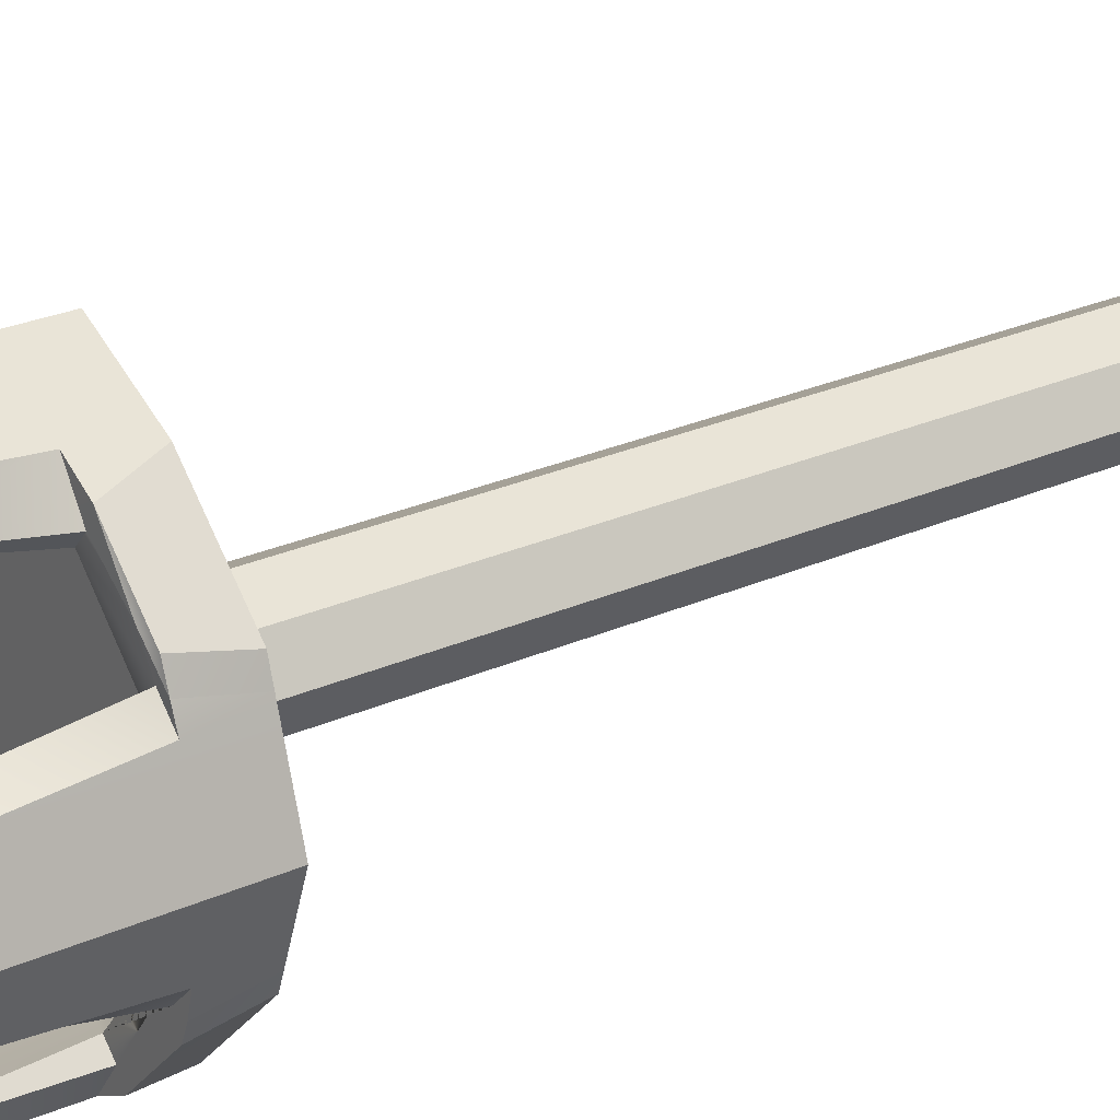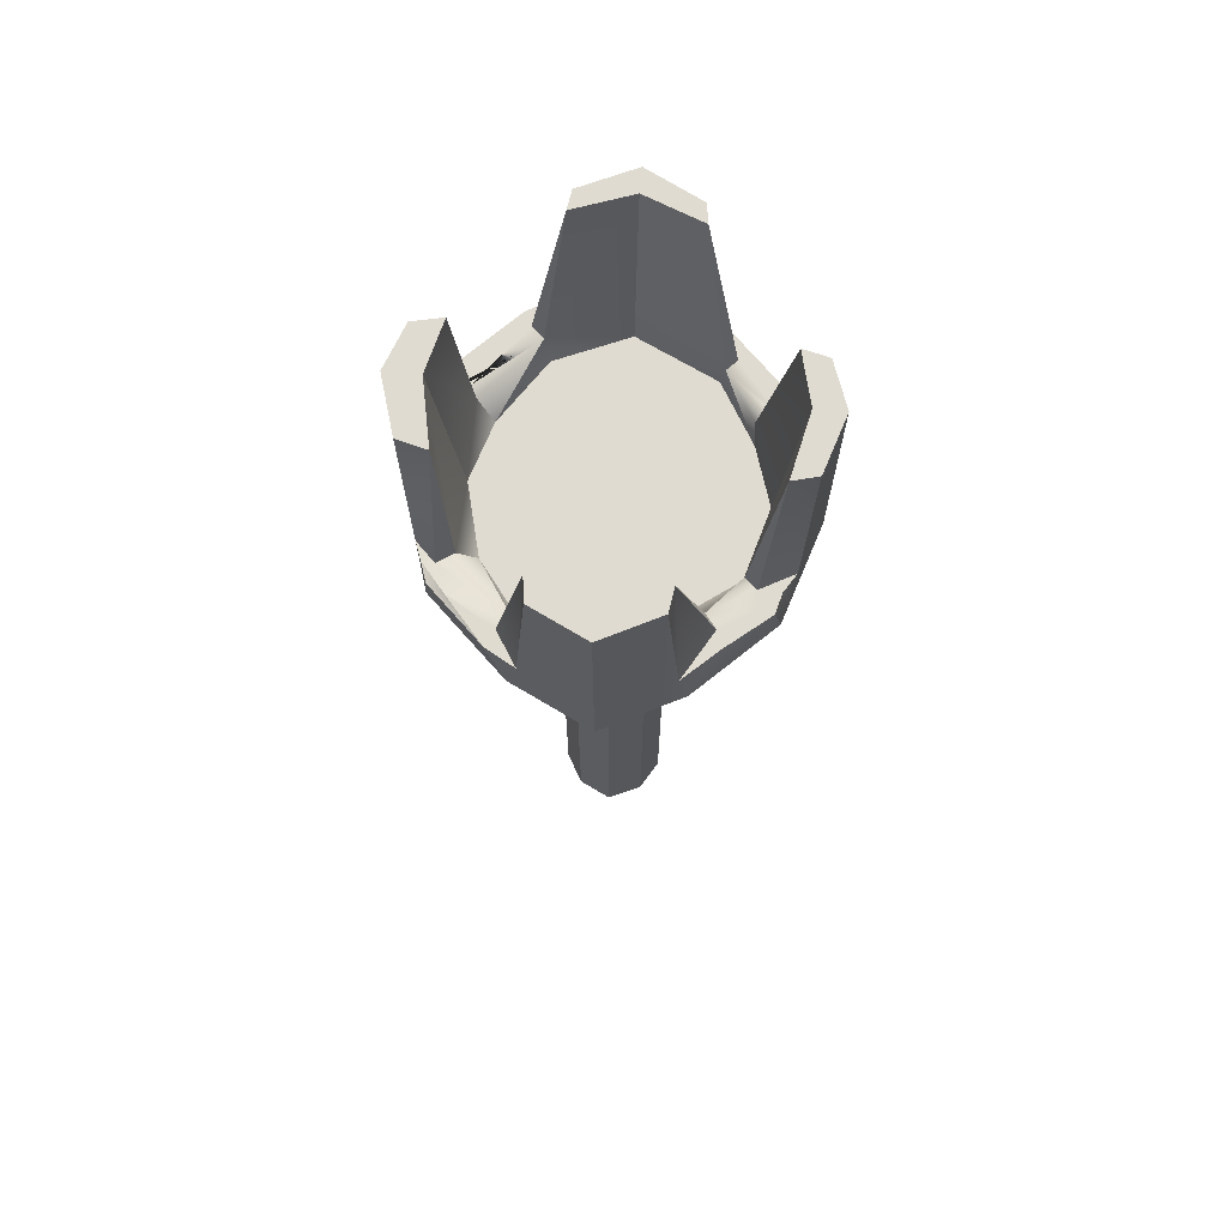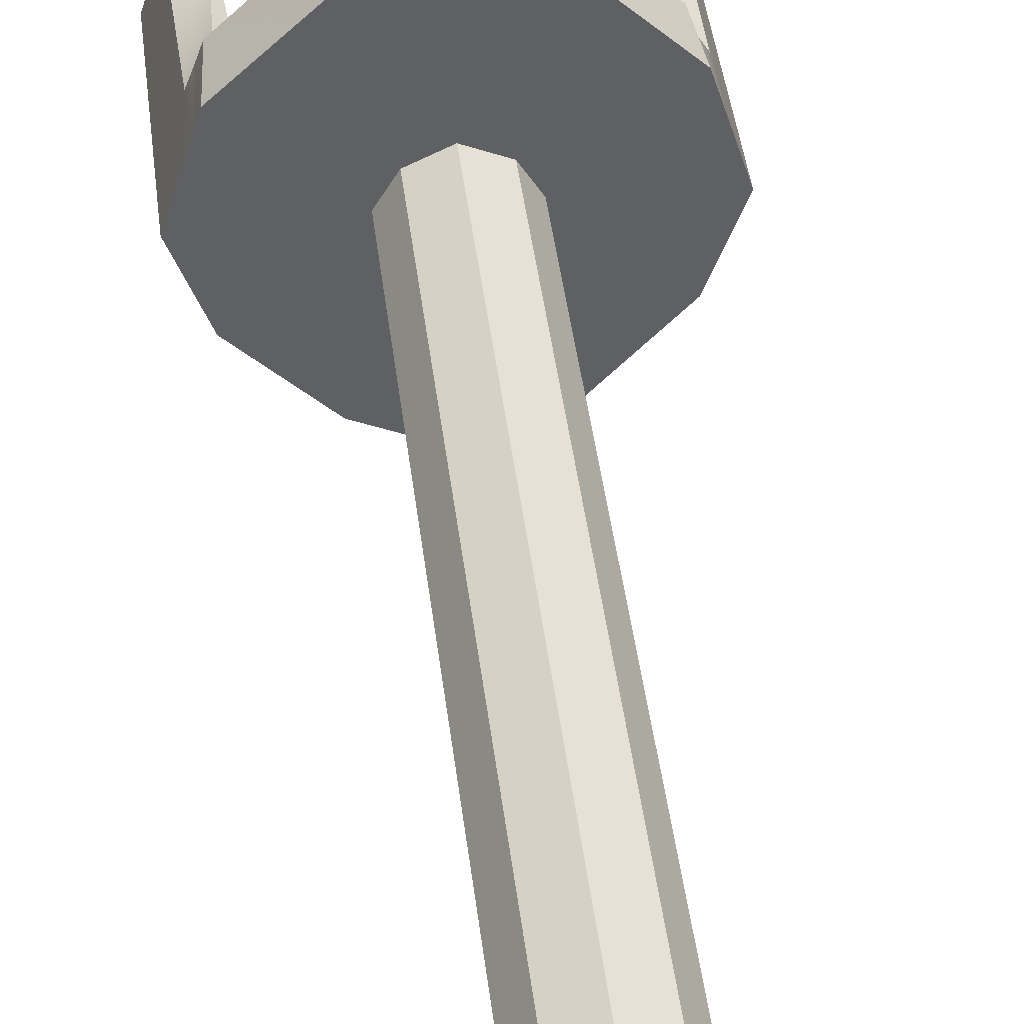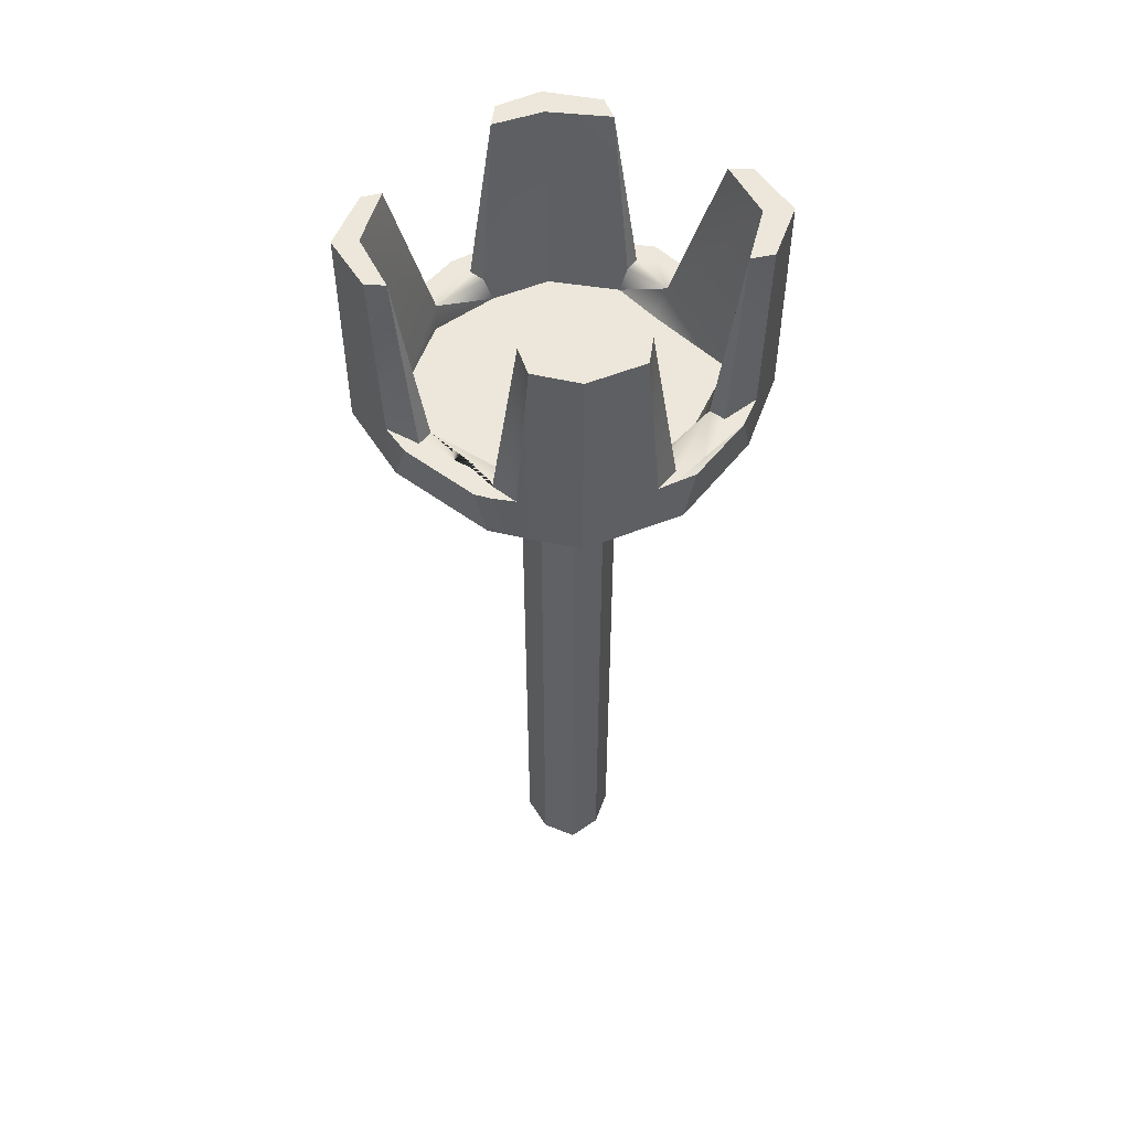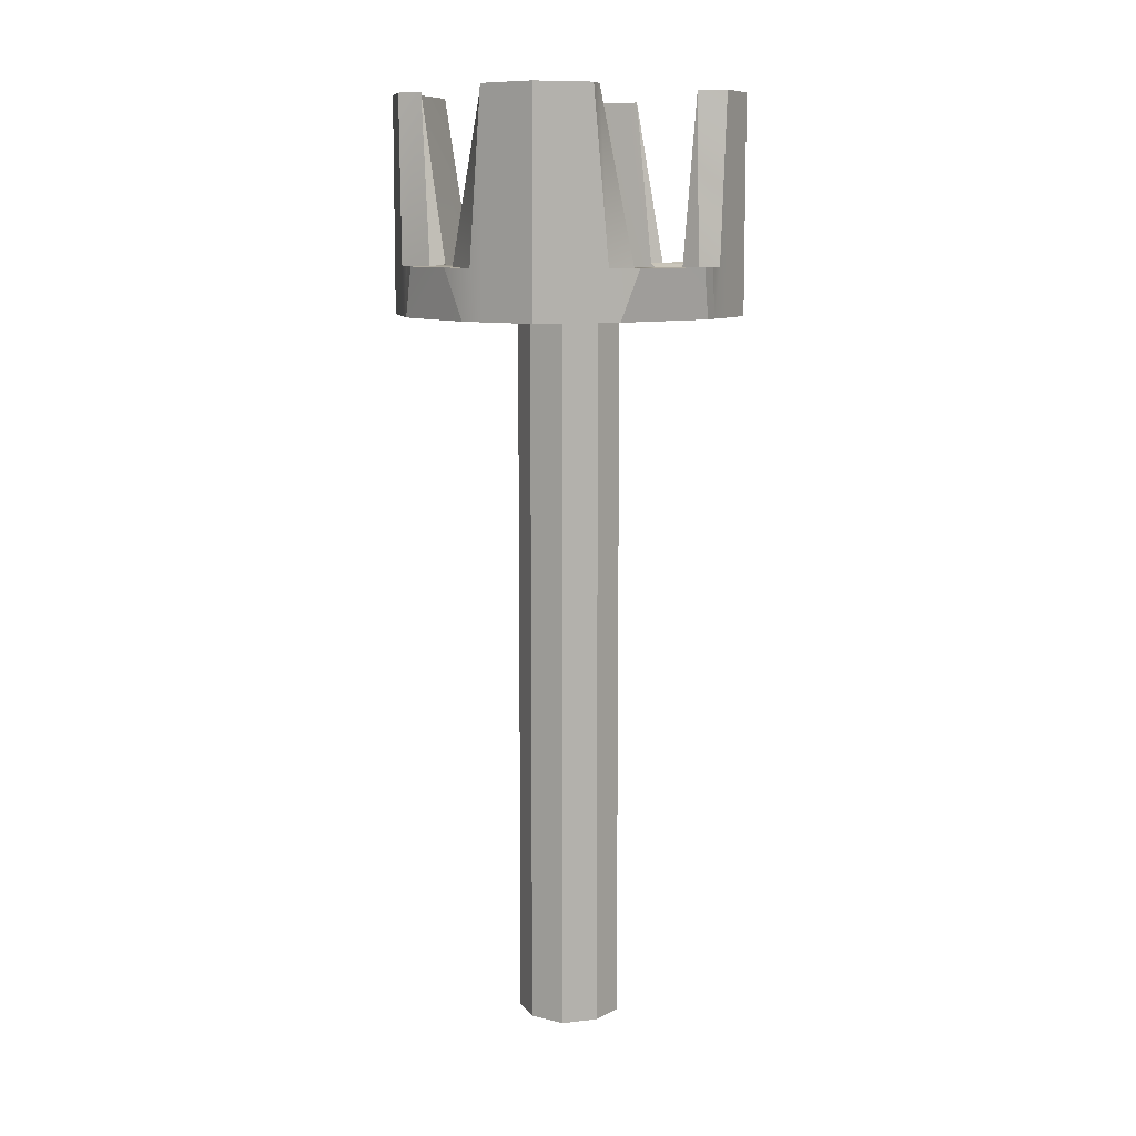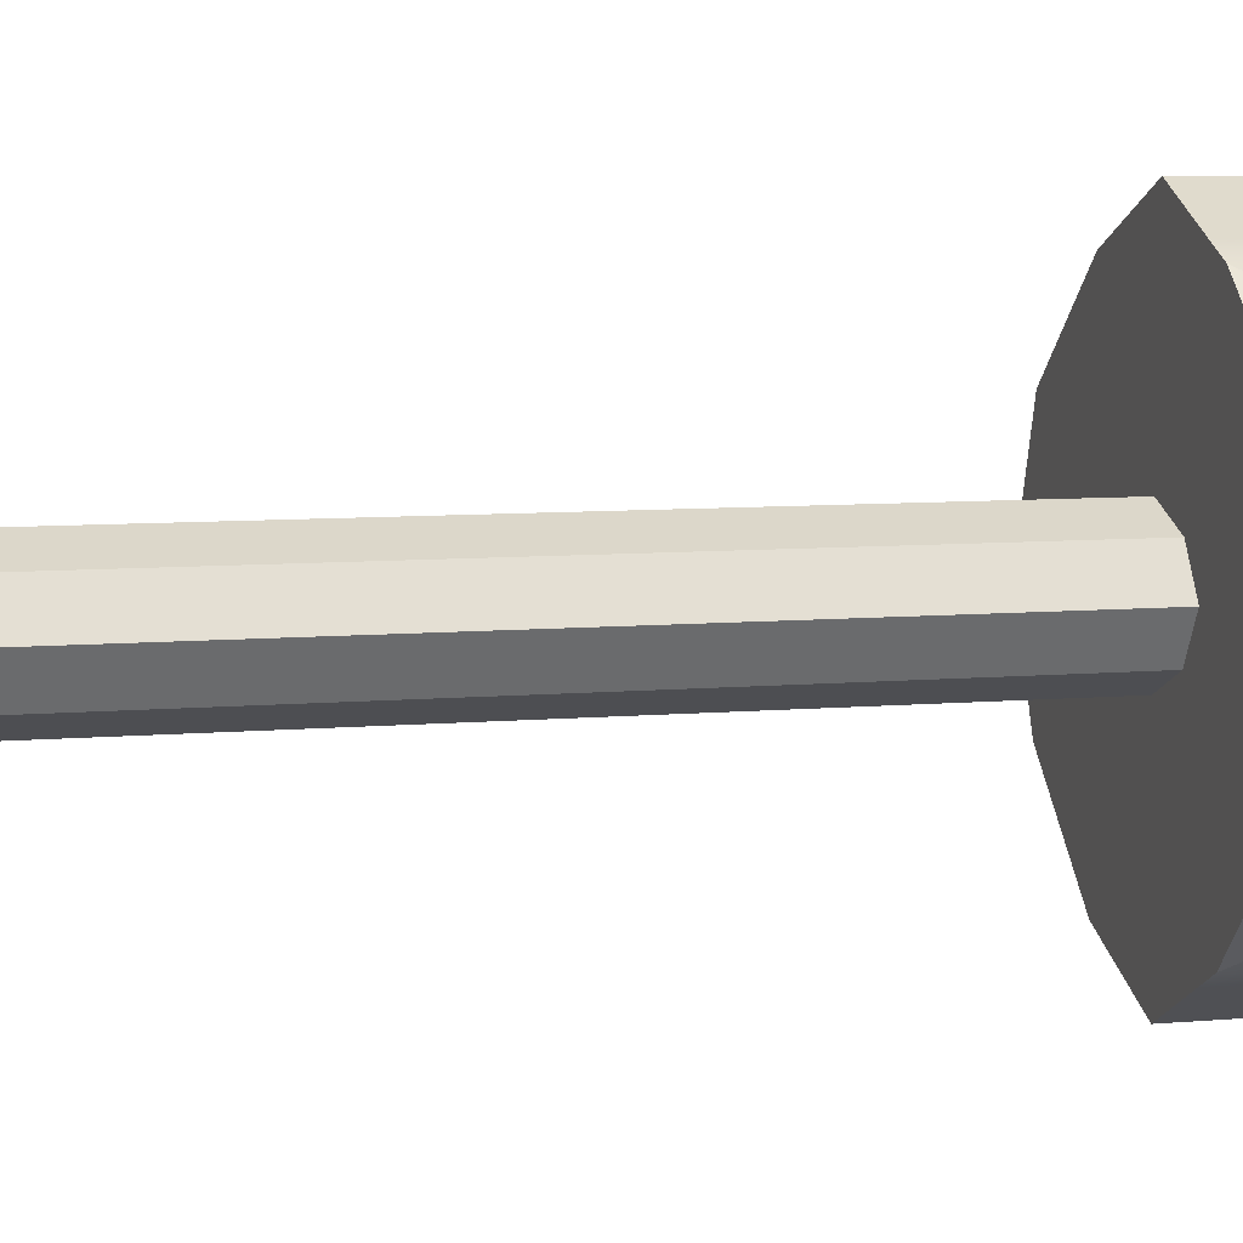
<metadata>
{"format":"obj","ext":"obj","renderer":"f3d","projection":"perspective","resolution":1024,"background":"white","views":[{"elev":26.4,"azim":-125.1,"up":"+Z"},{"elev":69.8,"azim":5.5,"up":"+Y"},{"elev":44.4,"azim":-7.0,"up":"+Z"},{"elev":53.2,"azim":-95.9,"up":"+Y"},{"elev":9.5,"azim":-171.7,"up":"+Y"},{"elev":6.4,"azim":73.1,"up":"+Z"}]}
</metadata>
<code>
g default
v -1.343 6.666 0.796
v 1.343 6.666 0.796
v -1.296 7.115 0.8903
v 1.274 7.115 0.8903
v -1.319 7.115 -0.8903
v 1.274 7.115 -0.8903
v -1.343 6.666 -0.796
v 1.343 6.666 -0.796
v 1.608 8.64 -0.05722
v -1.608 8.64 -0.05722
v -1.608 6.666 -0.05722
v 1.608 6.666 -0.05722
v 0.03196 8.64 1.769
v 0.03196 6.871 -0.05722
v 0.03196 8.64 -1.832
v 0.03196 6.666 -1.832
v 0.03196 6.666 1.769
v 0.5109 8.64 1.522
v 1.194 6.871 -0.05722
v 0.5109 8.64 -1.585
v 0.5109 6.666 -1.585
v 0.5109 6.666 1.522
v -0.444 8.64 1.541
v -1.116 6.871 -0.05722
v -0.444 8.64 -1.604
v -0.444 6.666 -1.604
v -0.444 6.666 1.541
v -1.454 8.64 0.4388
v -1.454 6.666 0.4388
v 1.454 6.666 0.4388
v 1.454 8.64 0.4388
v 1.027 6.871 0.5517
v 0.03196 6.871 1.344
v -0.9552 6.871 0.5625
v -1.466 8.64 -0.4509
v -1.466 6.666 -0.4509
v 1.466 6.666 -0.4509
v 1.466 8.64 -0.4509
v 1.034 6.871 -0.5545
v 0.03196 6.871 -1.397
v -0.9619 6.871 -0.5643
v 1.238 8.64 0.496
v 0.8977 7.115 1.203
v 0.6974 6.666 1.427
v 0.7836 6.666 0.496
v 1.357 6.666 -0.05722
v 0.7935 6.666 -0.5033
v 0.6974 6.666 -1.489
v 0.8977 7.115 -1.265
v 1.247 8.64 -0.5033
v 1.357 8.64 -0.05722
v 0.5383 8.64 -1.413
v 0.03196 8.64 -1.613
v -0.4693 8.64 -1.428
v -1.377 7.115 -0.7477
v -1.392 6.666 -0.6592
v -0.4693 6.666 -1.428
v 0.03196 6.666 -1.613
v 0.5383 6.666 -0.8175
v 0.7355 6.666 -0.7394
v 1.392 6.666 -0.6592
v 1.337 7.115 -0.7477
v 1.189 7.115 -0.7394
v -1.356 7.115 0.7175
v -1.394 6.666 0.6291
v -0.4707 6.666 1.332
v 0.03196 6.666 1.516
v 0.5398 6.666 0.7854
v 0.7377 6.666 0.7082
v 1.394 6.666 0.6291
v 1.317 7.115 0.7175
v 1.12 7.115 0.8835
v 0.5398 8.64 1.318
v 0.03196 8.64 1.516
v -0.4707 8.64 1.332
v -0.816 7.115 1.345
v -1.151 7.14 0.9659
v -1.199 8.64 0.502
v -1.315 8.64 -0.05722
v -1.209 8.64 -0.5089
v -1.152 7.115 -0.7478
v -0.816 7.115 -1.408
v -0.6614 6.666 -1.5
v -0.6984 6.666 -0.7478
v -0.7546 6.666 -0.5089
v -1.315 6.666 -0.05722
v -0.745 6.666 0.502
v -0.7005 6.666 0.7165
v -0.6614 6.666 1.437
v -1.415 7.115 0.5633
v -1.248 7.115 0.7276
v -1.106 7.115 0.6326
v -0.5626 7.115 1.484
v -0.7467 7.115 1.197
v -0.6453 7.115 1.085
v 0.6192 7.115 1.467
v 0.8588 7.115 1.047
v 0.7637 7.115 0.9268
v 1.418 7.115 0.552
v 1.133 7.115 0.7092
v 1.033 7.115 0.6182
v 1.425 7.115 -0.5653
v 1.135 7.115 -0.7335
v 1.017 7.132 -0.6289
v 0.6222 7.115 -1.528
v 0.8494 7.115 -1.145
v 0.7603 7.115 -1.052
v -1.426 7.115 -0.5648
v -1.252 7.115 -0.739
v -1.103 7.115 -0.6384
v -0.568 7.115 -1.545
v -0.7523 7.115 -1.289
v -0.6452 7.115 -1.188
v 0.7261 6.871 -1.07
v -0.673 6.871 0.9281
v 0.6814 6.871 0.8075
v -0.5948 6.871 -1.121
v -0.3101 -0.01061 0.2777
v 0.3101 -0.01061 0.2777
v -0.3101 6.819 0.2777
v 0.3101 6.819 0.2777
v -0.3101 6.819 -0.2777
v 0.3101 6.819 -0.2777
v -0.3101 -0.01061 -0.2777
v 0.3101 -0.01061 -0.2777
v 0.4701 6.819 0.004757
v -0.4701 6.819 0.004757
v -0.4701 -0.01061 0.004757
v 0.4701 -0.01061 0.004757
v -0.006026 6.819 0.4224
v -0.006026 6.819 0.004757
v -0.006026 6.819 -0.4224
v -0.006026 -0.01061 -0.4224
v -0.006026 -0.01061 0.004757
v -0.006026 -0.01061 0.4224
g polySurface1
f 1 89 3
f 3 89 76
f 76 77 3
f 3 77 64
f 5 82 7
f 7 82 83
f 65 88 1
f 1 88 89
f 2 70 4
f 4 70 71
f 65 1 64
f 64 1 3
f 10 79 35
f 35 79 80
f 36 11 35
f 35 11 10
f 85 86 36
f 36 86 11
f 9 12 38
f 38 12 37
f 13 18 74
f 74 18 73
f 114 14 39
f 39 14 19
f 16 15 21
f 21 15 20
f 17 67 22
f 22 67 68
f 13 17 18
f 18 17 22
f 43 4 72
f 72 4 71
f 50 51 38
f 38 51 9
f 48 49 8
f 8 49 6
f 47 37 46
f 46 37 12
f 44 69 2
f 2 69 70
f 43 44 4
f 4 44 2
f 13 74 23
f 23 74 75
f 24 14 41
f 41 14 117
f 26 25 16
f 16 25 15
f 66 67 27
f 27 67 17
f 23 27 13
f 13 27 17
f 11 29 10
f 10 29 28
f 11 86 29
f 29 86 87
f 45 46 30
f 30 46 12
f 31 30 9
f 9 30 12
f 42 31 51
f 51 31 9
f 33 116 14
f 14 32 19
f 33 14 115
f 34 14 24
f 78 79 28
f 28 79 10
f 35 108 36
f 36 108 56
f 56 108 55
f 84 85 56
f 56 85 36
f 37 47 61
f 61 47 60
f 38 37 102
f 37 61 102
f 61 62 102
f 103 50 102
f 102 50 38
f 39 107 114
f 40 107 53
f 53 107 52
f 41 117 113
f 40 53 113
f 54 113 53
f 108 109 55
f 55 109 81
f 18 96 73
f 73 96 97
f 18 22 96
f 22 44 96
f 44 43 96
f 22 68 44
f 44 68 69
f 20 105 21
f 21 105 48
f 105 49 48
f 103 104 50
f 39 19 104
f 19 51 104
f 51 50 104
f 32 101 19
f 19 101 51
f 101 42 51
f 15 53 20
f 20 53 52
f 54 53 25
f 25 53 15
f 55 81 5
f 5 81 82
f 7 56 5
f 5 56 55
f 83 84 7
f 7 84 56
f 57 26 58
f 58 26 16
f 59 58 21
f 21 58 16
f 60 59 48
f 48 59 21
f 61 60 8
f 8 60 48
f 62 61 6
f 6 61 8
f 49 63 6
f 6 63 62
f 105 106 49
f 49 106 63
f 28 29 90
f 29 65 90
f 65 64 90
f 29 87 65
f 65 87 88
f 69 45 70
f 70 45 30
f 31 99 30
f 30 99 70
f 71 70 99
f 72 71 100
f 100 71 99
f 73 97 98
f 98 116 33
f 33 74 98
f 74 73 98
f 115 95 33
f 33 95 74
f 75 74 95
f 91 78 90
f 90 78 28
f 93 94 76
f 76 94 77
f 78 91 92
f 34 24 92
f 24 79 92
f 79 78 92
f 41 110 24
f 24 110 79
f 80 79 110
f 112 113 54
f 112 54 111
f 111 54 25
f 25 26 111
f 26 83 111
f 83 82 111
f 84 83 57
f 57 83 26
f 88 87 66
f 84 57 85
f 60 47 59
f 69 68 45
f 58 59 57
f 67 66 68
f 46 45 47
f 86 85 87
f 57 59 85
f 85 59 87
f 59 47 87
f 47 45 87
f 87 45 66
f 45 68 66
f 88 66 89
f 89 66 27
f 23 93 27
f 27 93 89
f 76 89 93
f 77 91 64
f 64 91 90
f 34 92 95
f 92 91 95
f 91 77 95
f 77 94 95
f 94 93 75
f 75 93 23
f 95 94 75
f 96 43 97
f 97 43 72
f 32 98 101
f 101 98 100
f 100 98 72
f 98 97 72
f 100 99 42
f 42 99 31
f 101 100 42
f 63 103 62
f 62 103 102
f 39 104 107
f 104 103 107
f 103 63 107
f 63 106 107
f 20 52 105
f 105 52 106
f 107 106 52
f 35 80 108
f 108 80 109
f 110 109 80
f 81 112 82
f 82 112 111
f 41 113 110
f 110 113 109
f 109 113 81
f 81 113 112
f 114 107 40
f 40 14 114
f 115 14 34
f 34 95 115
f 32 116 98
f 14 116 32
f 117 14 40
f 113 117 40
f 118 135 120
f 120 135 130
f 130 131 120
f 120 131 127
f 122 132 124
f 124 132 133
f 128 134 118
f 118 134 135
f 119 129 121
f 121 129 126
f 128 118 127
f 127 118 120
f 127 131 122
f 122 131 132
f 124 128 122
f 122 128 127
f 133 134 124
f 124 134 128
f 126 129 123
f 123 129 125
f 130 121 131
f 131 121 126
f 132 131 123
f 123 131 126
f 133 132 125
f 125 132 123
f 133 125 134
f 134 125 129
f 135 134 119
f 119 134 129
f 130 135 121
f 121 135 119

</code>
